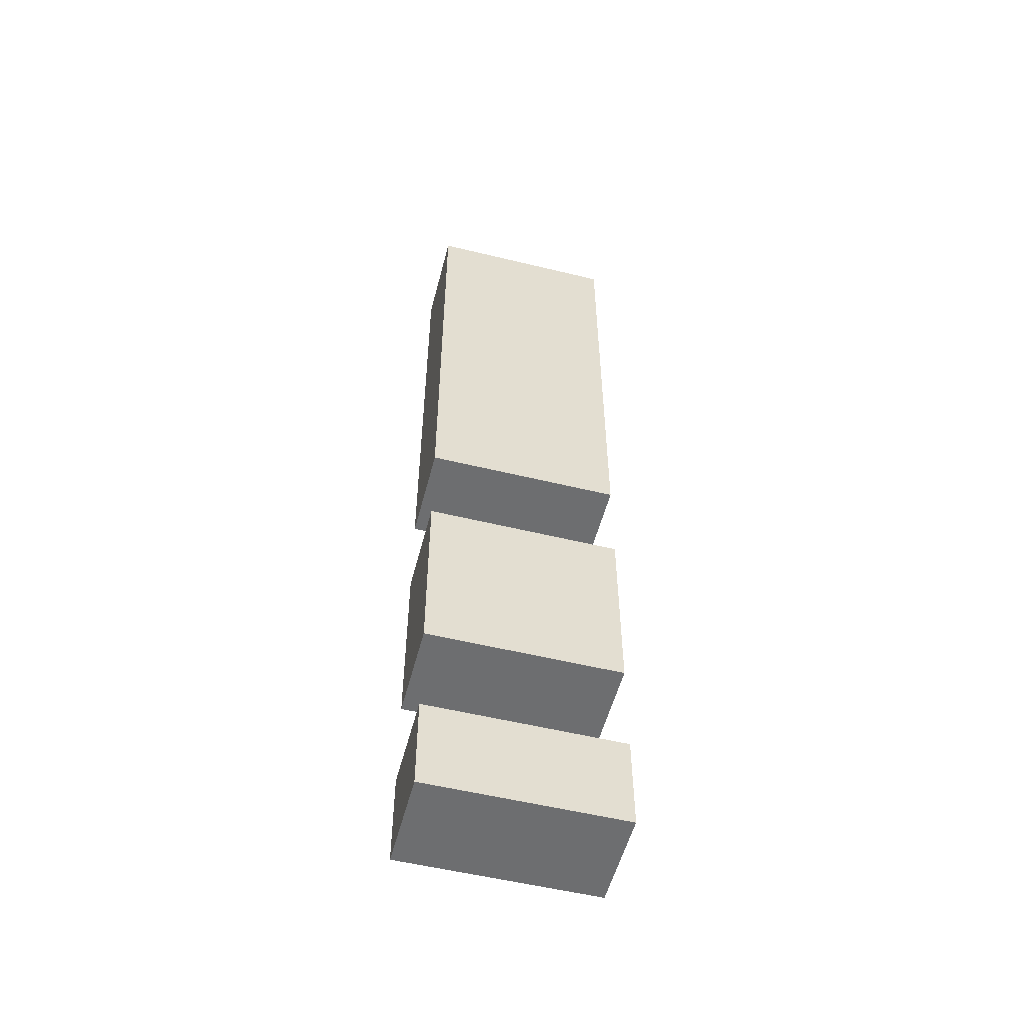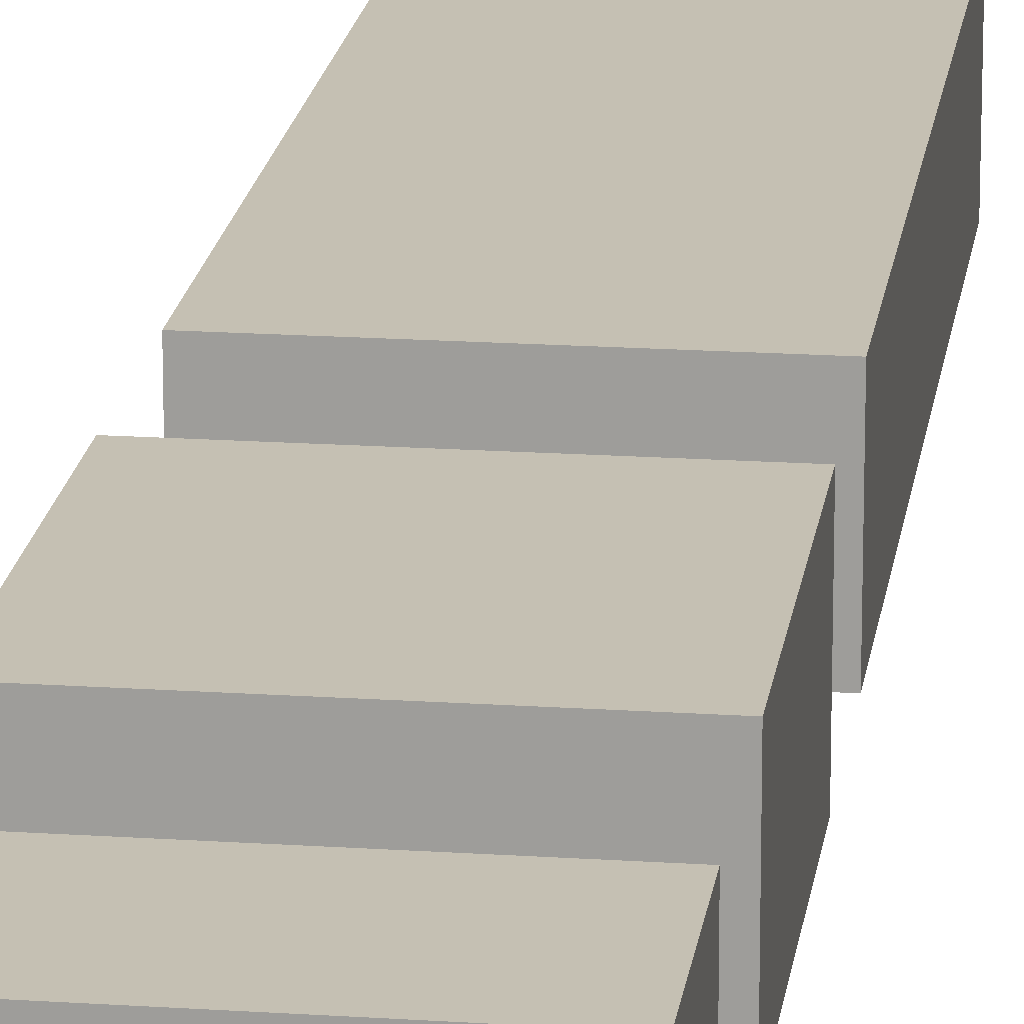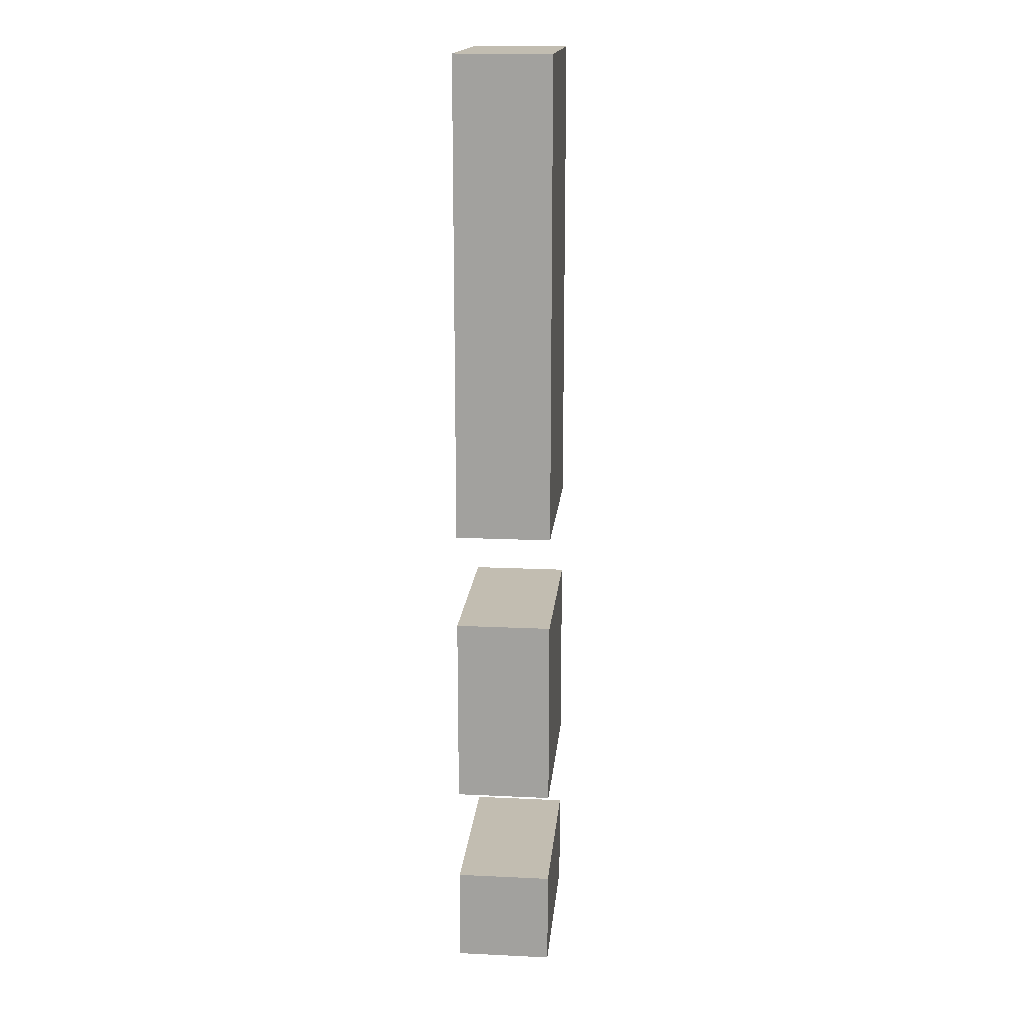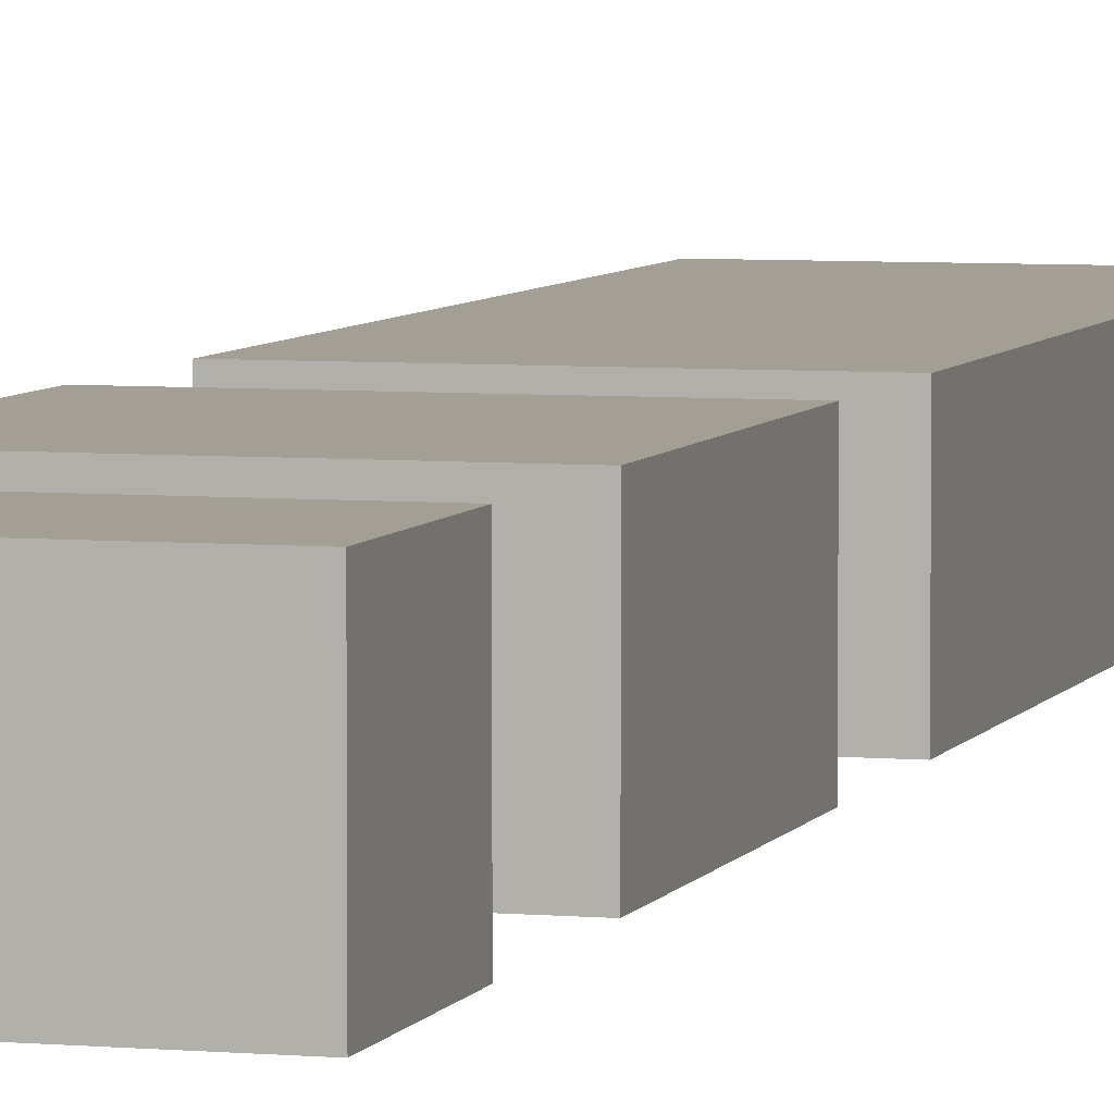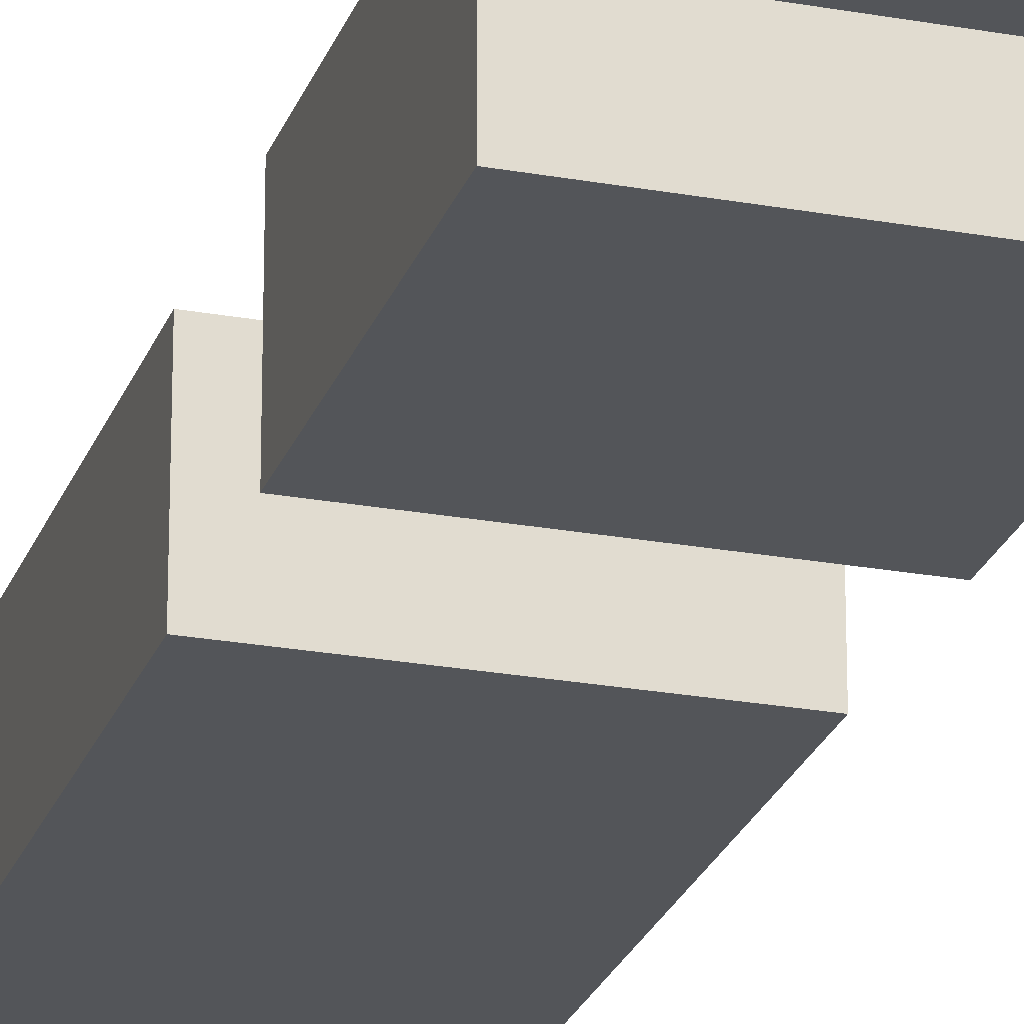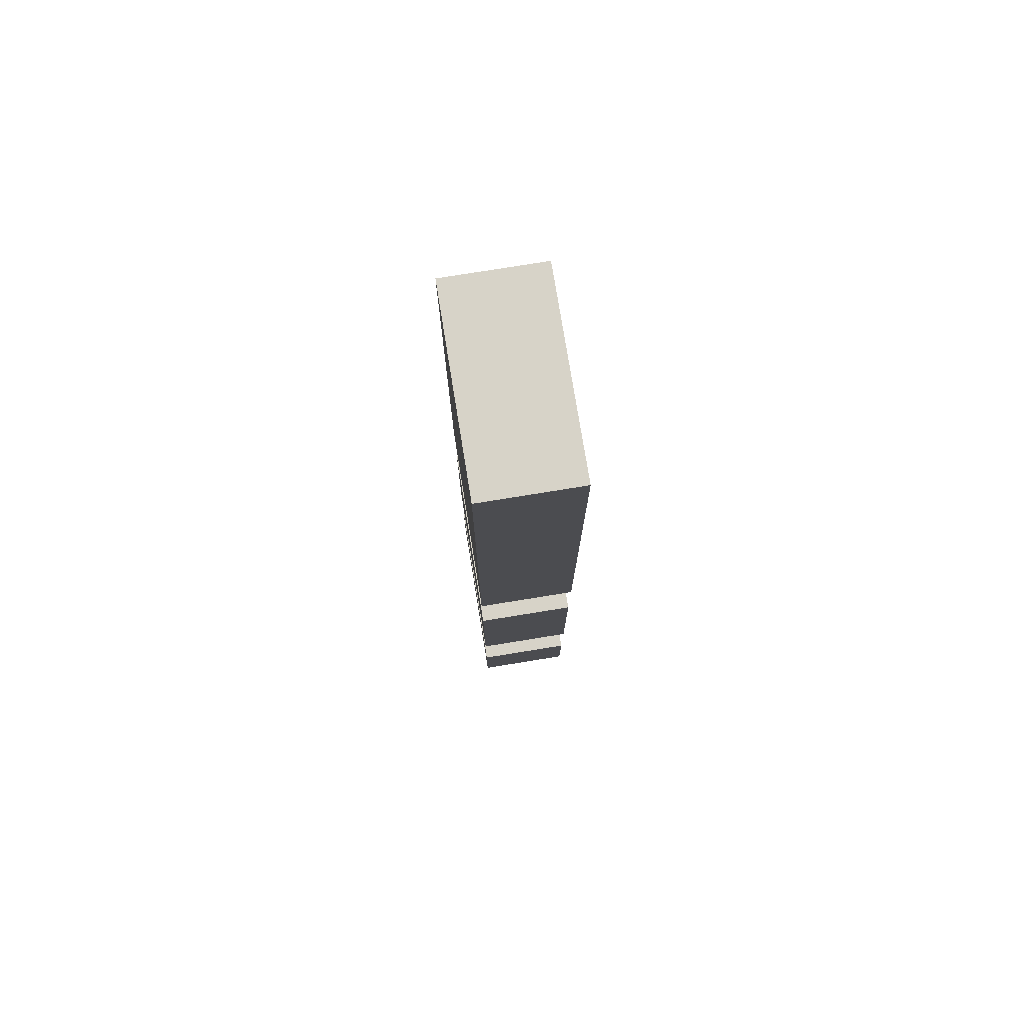
<metadata>
{"format":"obj","ext":"obj","renderer":"f3d","projection":"perspective","resolution":1024,"background":"white","views":[{"elev":-54.2,"azim":165.5,"up":"+Z"},{"elev":18.1,"azim":-172.5,"up":"+Y"},{"elev":16.8,"azim":95.4,"up":"+Z"},{"elev":5.4,"azim":-164.1,"up":"+Y"},{"elev":-24.0,"azim":163.1,"up":"+Y"},{"elev":77.2,"azim":80.8,"up":"+Z"}]}
</metadata>
<code>
o RedFighter_ThrusterFire_R
v -0.1 -0.05 0.5
v -0.1 -0.05 0
v -0.1 -0.05 -0.1
v -0.1 -0.05 -0.3
v -0.1 -0.05 -0.4
v -0.1 -0.05 -0.5
v -0.1 0.05 0.5
v -0.1 0.05 0
v -0.1 0.05 -0.1
v -0.1 0.05 -0.3
v -0.1 0.05 -0.4
v -0.1 0.05 -0.5
v 0.1 -0.05 0.5
v 0.1 -0.05 0
v 0.1 -0.05 -0.1
v 0.1 -0.05 -0.3
v 0.1 -0.05 -0.4
v 0.1 -0.05 -0.5
v 0.1 0.05 0.5
v 0.1 0.05 0
v 0.1 0.05 -0.1
v 0.1 0.05 -0.3
v 0.1 0.05 -0.4
v 0.1 0.05 -0.5
v -0.1 -0.05 0.5
v -0.1 0.05 0.5
v 0.1 -0.05 0.5
v 0.1 0.05 0.5
v -0.1 -0.05 -0.1
v -0.1 0.05 -0.1
v 0.1 -0.05 -0.1
v 0.1 0.05 -0.1
v -0.1 -0.05 -0.4
v -0.1 0.05 -0.4
v 0.1 -0.05 -0.4
v 0.1 0.05 -0.4
v -0.1 -0.05 0
v -0.1 0.05 0
v 0.1 -0.05 0
v 0.1 0.05 0
v -0.1 -0.05 -0.3
v -0.1 0.05 -0.3
v 0.1 -0.05 -0.3
v 0.1 0.05 -0.3
v -0.1 -0.05 -0.5
v -0.1 0.05 -0.5
v 0.1 -0.05 -0.5
v 0.1 0.05 -0.5
v -0.1 -0.05 0.5
v 0.1 -0.05 0.5
v -0.1 -0.05 0
v 0.1 -0.05 0
v -0.1 -0.05 -0.1
v 0.1 -0.05 -0.1
v -0.1 -0.05 -0.3
v 0.1 -0.05 -0.3
v -0.1 -0.05 -0.4
v 0.1 -0.05 -0.4
v -0.1 -0.05 -0.5
v 0.1 -0.05 -0.5
v -0.1 0.05 0.5
v 0.1 0.05 0.5
v -0.1 0.05 0
v 0.1 0.05 0
v -0.1 0.05 -0.1
v 0.1 0.05 -0.1
v -0.1 0.05 -0.3
v 0.1 0.05 -0.3
v -0.1 0.05 -0.4
v 0.1 0.05 -0.4
v -0.1 0.05 -0.5
v 0.1 0.05 -0.5
f 7 2 1
f 8 2 7
f 9 4 3
f 10 4 9
f 11 6 5
f 12 6 11
f 13 14 19
f 19 14 20
f 15 16 21
f 21 16 22
f 17 18 23
f 23 18 24
f 27 26 25
f 28 26 27
f 31 30 29
f 32 30 31
f 35 34 33
f 36 34 35
f 37 38 39
f 39 38 40
f 41 42 43
f 43 42 44
f 45 46 47
f 47 46 48
f 51 50 49
f 52 50 51
f 55 54 53
f 56 54 55
f 59 58 57
f 60 58 59
f 61 62 63
f 63 62 64
f 65 66 67
f 67 66 68
f 69 70 71
f 71 70 72

</code>
